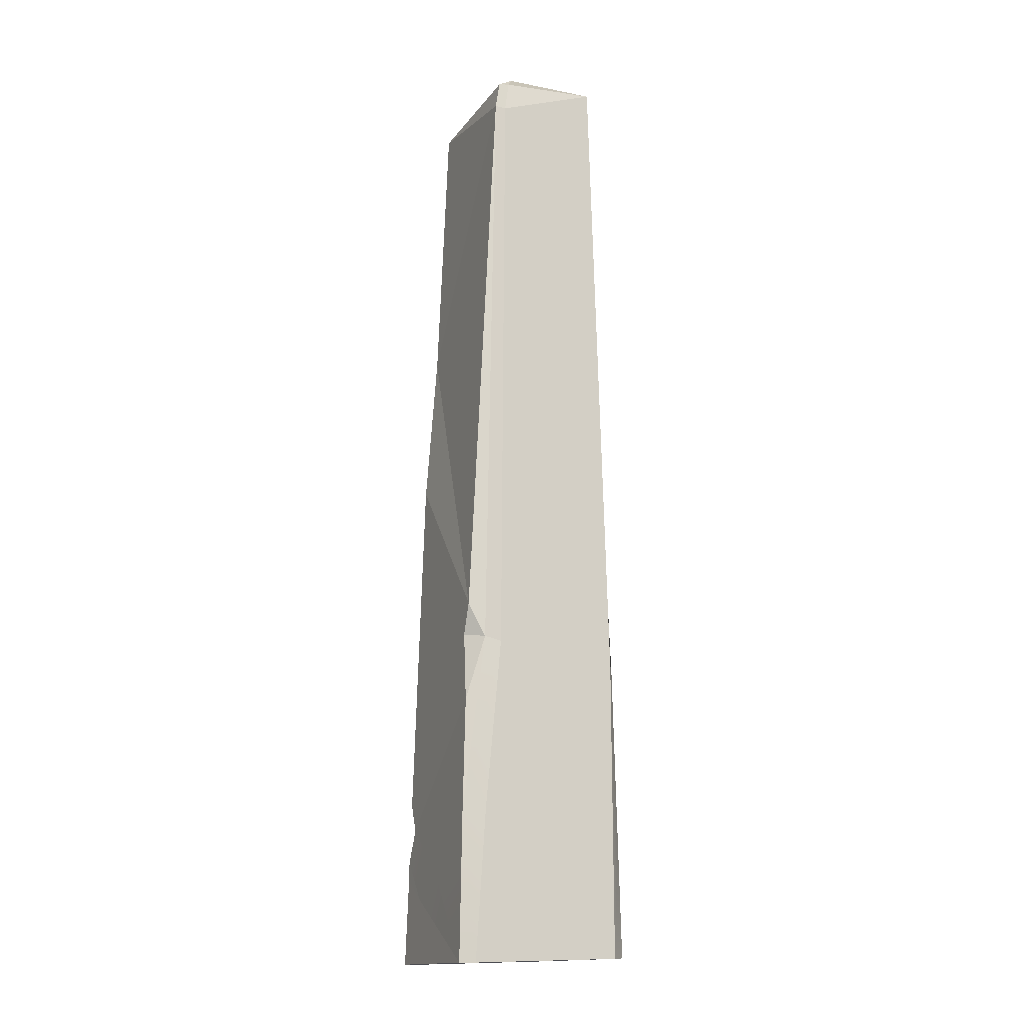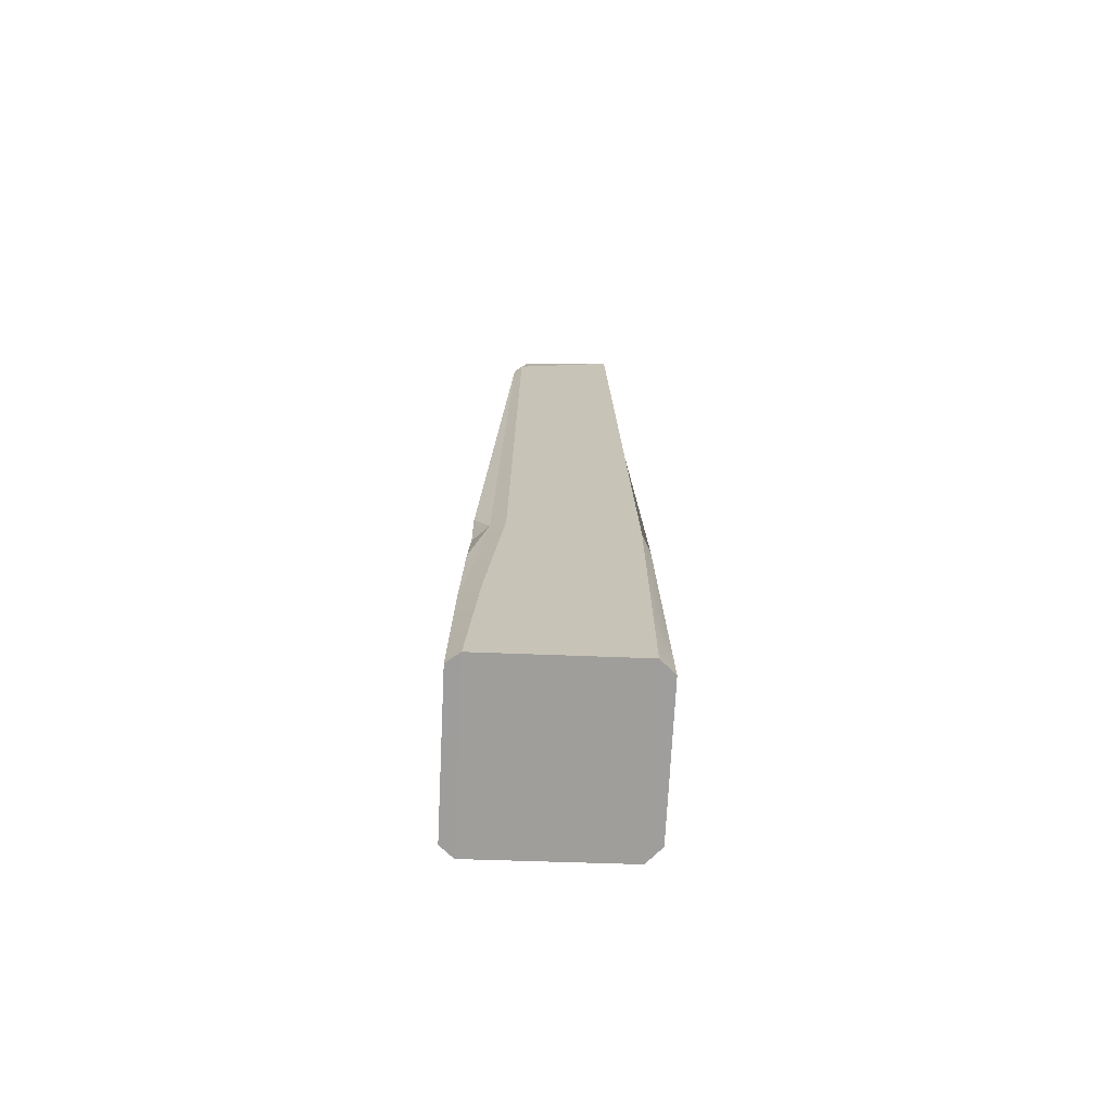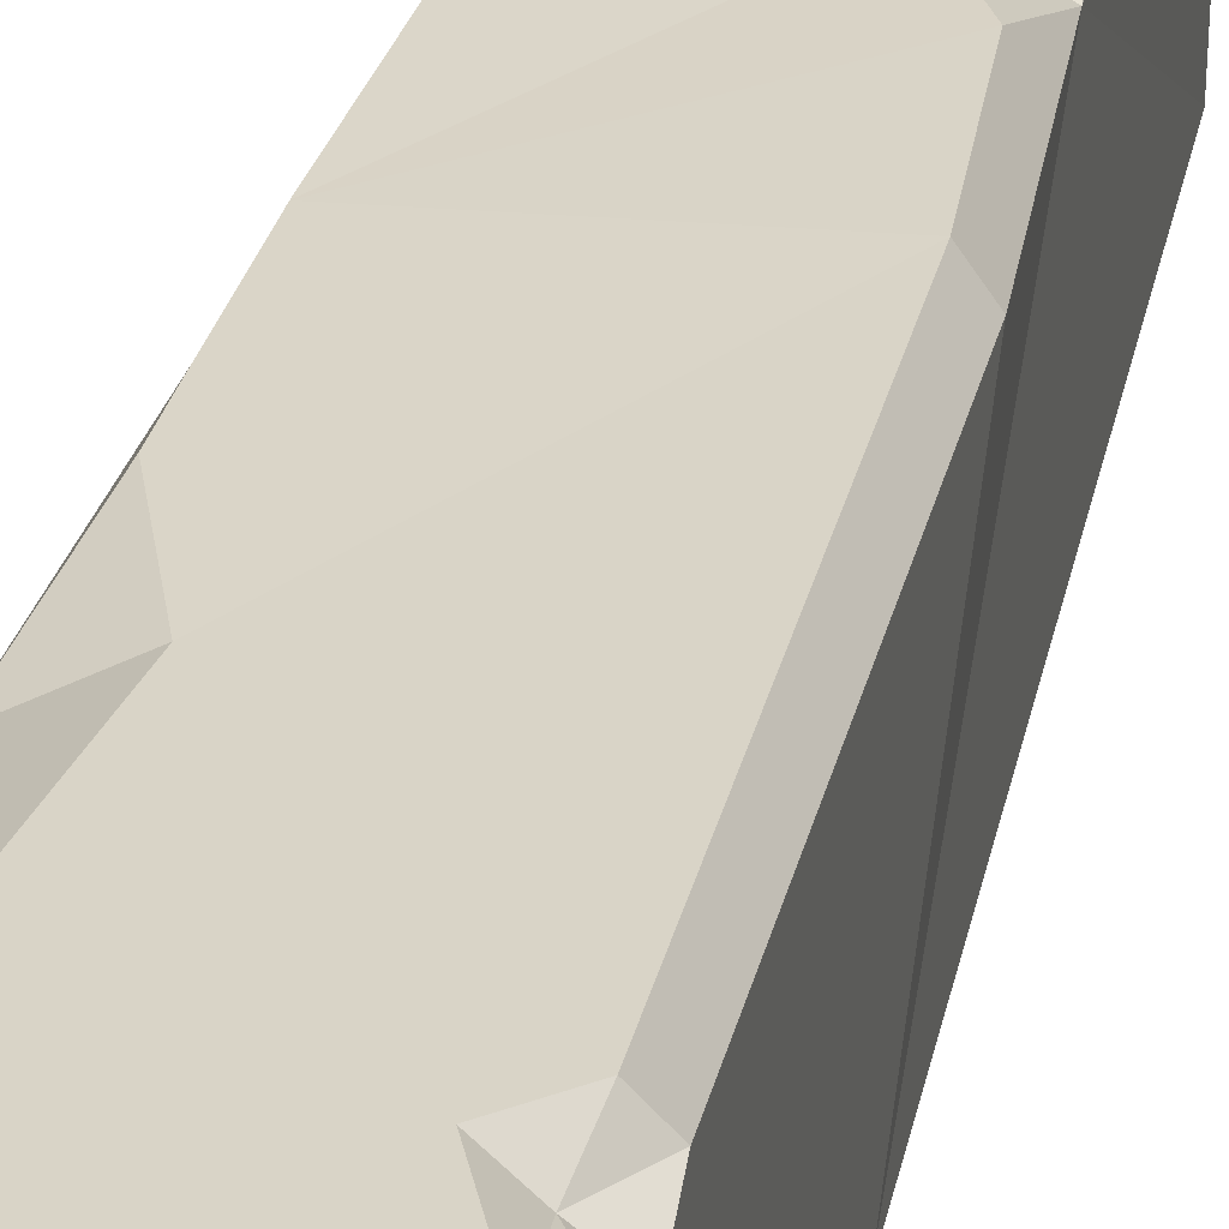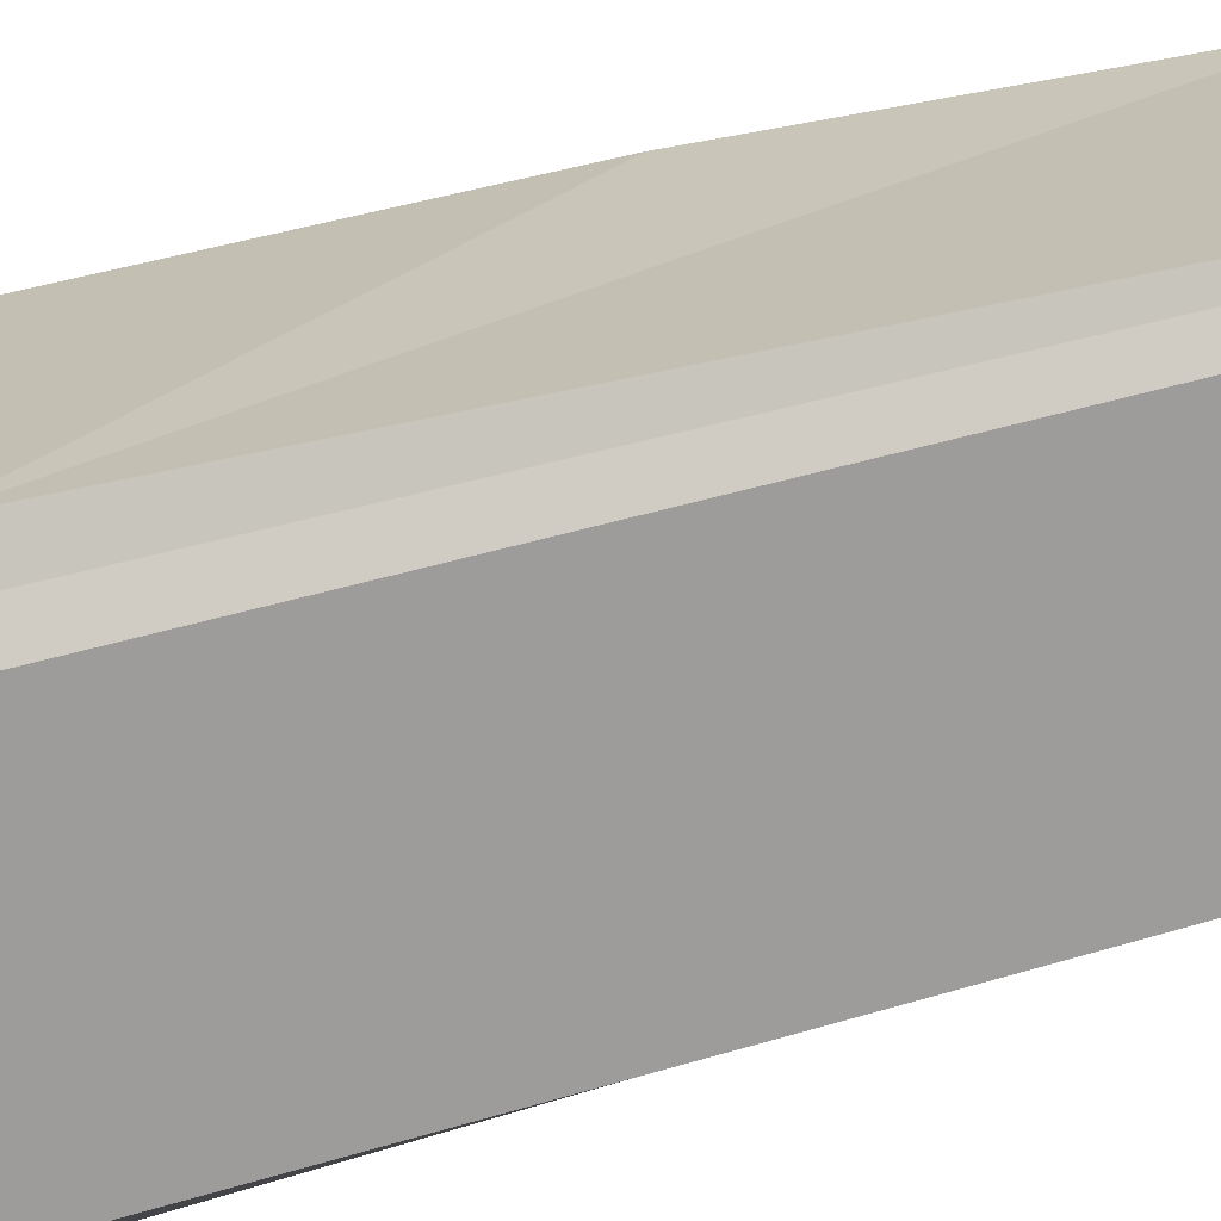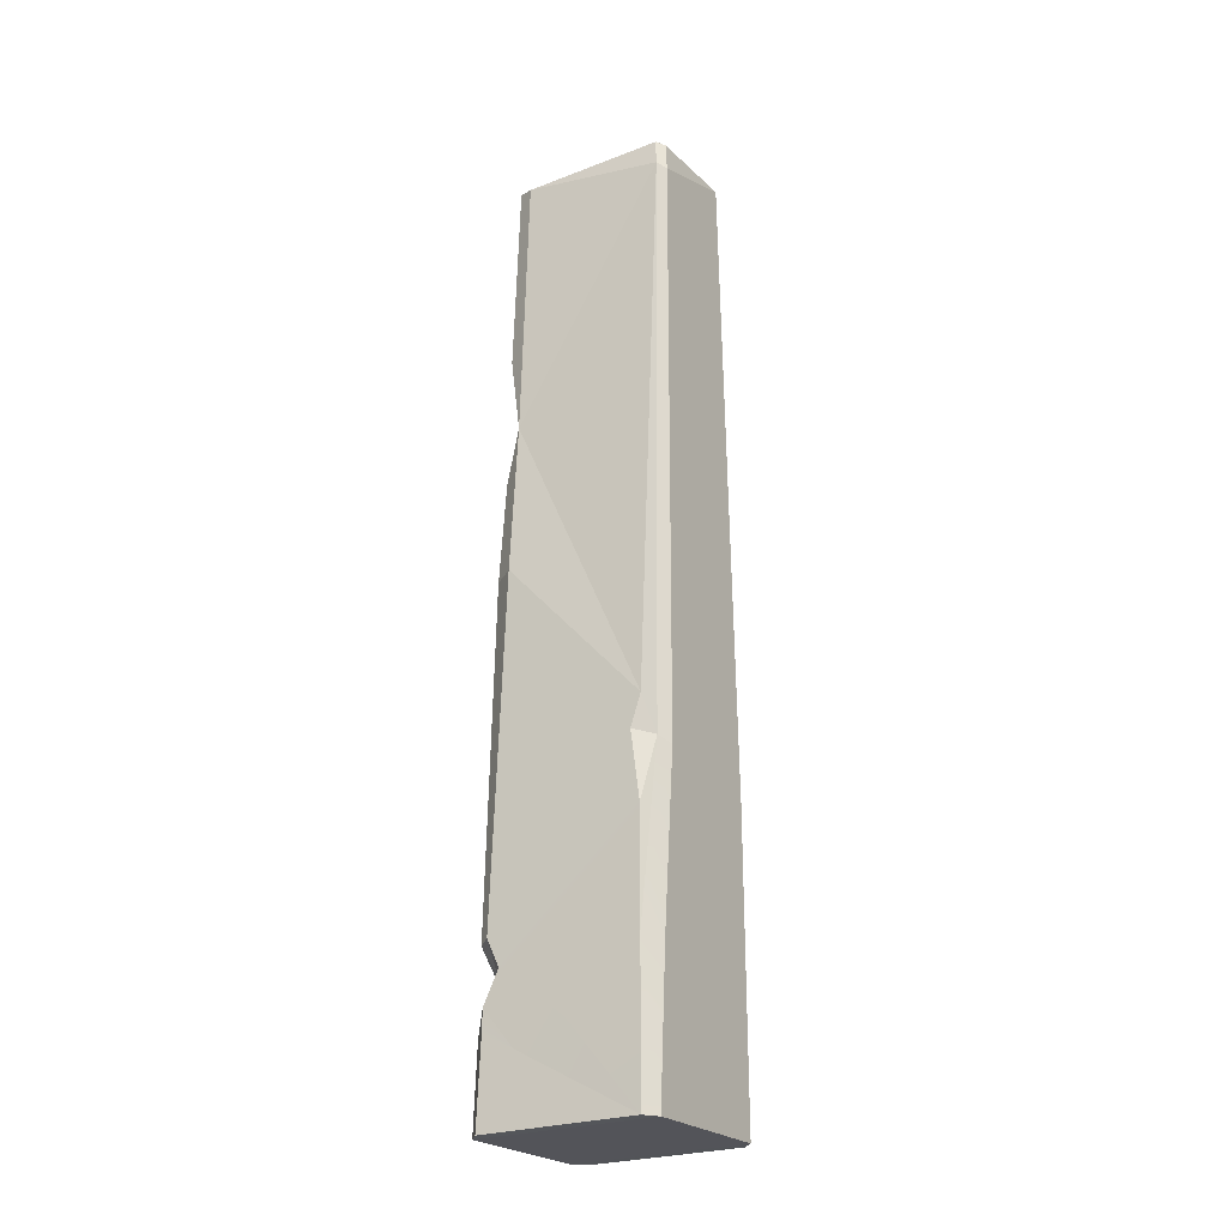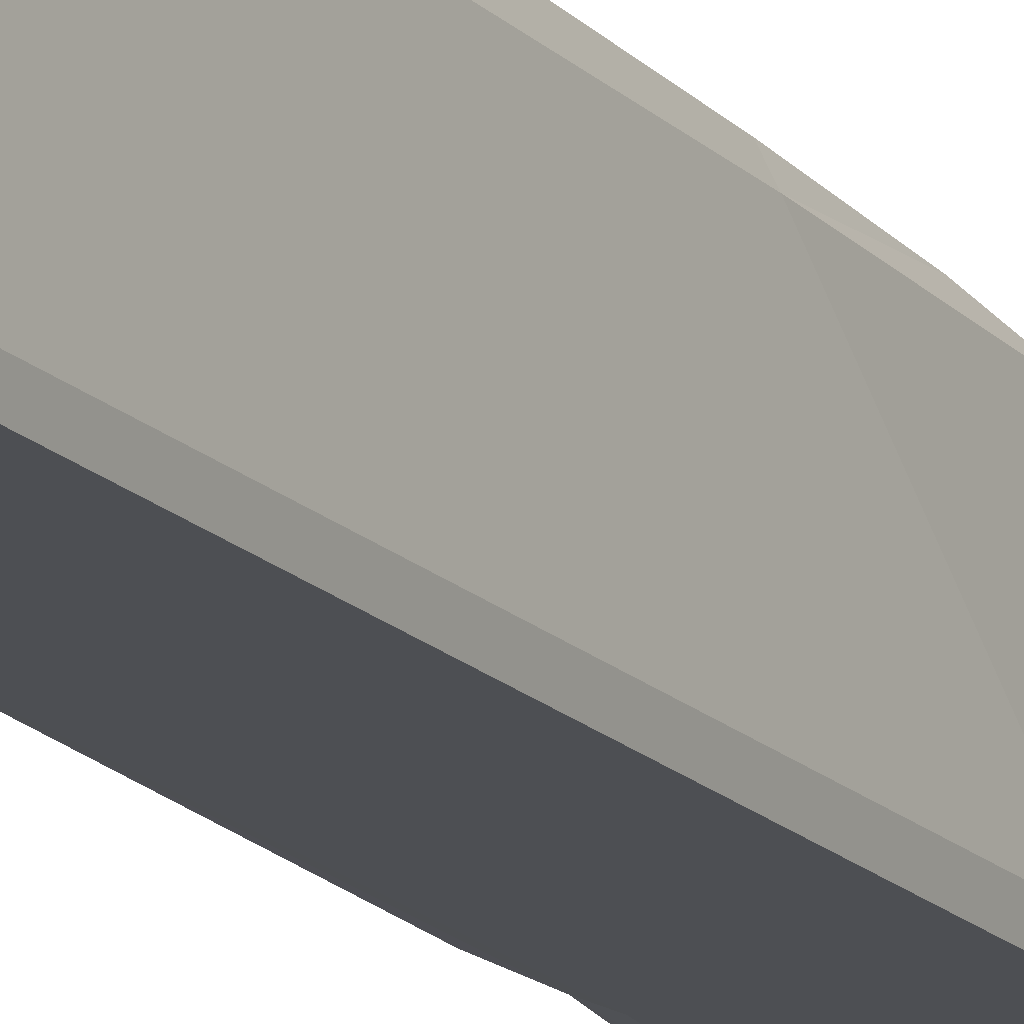
<metadata>
{"format":"obj","ext":"obj","renderer":"f3d","projection":"perspective","resolution":1024,"background":"white","views":[{"elev":-15.3,"azim":156.8,"up":"+Y"},{"elev":-70.7,"azim":177.2,"up":"+Y"},{"elev":28.5,"azim":12.7,"up":"+Z"},{"elev":-70.2,"azim":104.8,"up":"+Z"},{"elev":-25.3,"azim":120.9,"up":"+Y"},{"elev":-17.9,"azim":-152.6,"up":"+Z"}]}
</metadata>
<code>
v 32.77 0 40.24
v -53.39 2.381 46.48
v 25.79 0 46.48
v 32.77 0 -41.2
v 9.902 502.2 42.97
v -43.15 504 46.48
v -34.54 506.4 43.74
v 6.09 505 40.24
v 14.19 499.6 34.3
v 11.23 503.4 -40.54
v 3.074 508 -39.45
v -36.65 508 -37.15
v -42.77 505.4 -38.01
v -42.77 505.4 36.46
v -61.2 2.744 38.05
v -61.2 2.744 -39.35
v -53.39 2.381 -46.48
v 25.79 0 -46.48
v 7.022 502.2 -44.29
v -43.15 504 -46.48
v -50.88 255.2 46.48
v 20.37 267 44.1
v 26.37 269 34.26
v 29.53 136.3 -39.48
v -55.24 256 37.52
v -57.58 156.6 -38.87
v -53.16 158.6 -46.48
v 12.14 167.7 -46.48
v -57.79 147.6 37.88
v -53.36 13.91 46.48
v -51.19 193.9 46.48
v -37.33 156.1 46.04
v 24.06 85.47 45.72
v 30.71 86.53 38.32
v 11.67 73.66 45.84
v 24.43 43.26 45.85
v 31.46 55.17 39.01
v 21.31 72.2 38.54
v 31.06 72.12 31.38
v 28.29 188.5 -39.63
v 20.01 170.4 -43.18
v 28.68 172 -34.43
v 14.41 487.5 -42.69
v 10.06 485 -46.48
v 15.7 323.2 43.6
v 14.25 394.6 43.44
v 20.28 350.4 34.28
v 0.5045 352.1 43.54
v 31.59 44.23 39.13
v -59.75 64.12 -39.16
v 31.27 76.9 -40.41
v -53.29 54.07 -46.48
v 20.56 78.06 -46.48
v -60.06 51.25 37.99
v -54.56 43.7 44.15
v -49.33 49.7 46.37
v -59.87 47.12 -9.284
v -14.86 49.29 46.1
v 31.49 46.34 -2.539
v 31.56 27.86 16.59
f 22 21 31
f 5 9 8
f 14 6 7 12 13
f 7 8 11 12
f 29 31 25
f 47 46 48
f 11 8 9 10
f 10 9 43
f 14 13 26 25
f 6 5 8 7
f 12 20 13
f 20 12 11 19
f 17 16 50 52
f 19 11 10
f 3 18 4 1
f 2 17 18 3
f 16 17 2 15
f 48 21 45
f 25 21 6 14
f 23 22 33 34
f 34 42 23
f 29 57 54
f 27 26 13 20
f 18 53 51 4
f 18 17 52 53
f 44 20 19
f 2 30 15
f 29 32 31
f 30 58 56
f 22 31 32
f 29 55 56 32
f 25 26 29
f 29 26 50 57
f 25 31 21
f 15 30 55 54
f 3 30 2
f 40 23 42
f 34 33 38
f 24 34 39
f 35 38 33
f 3 36 30
f 37 36 49
f 35 36 38
f 38 36 37
f 37 39 38
f 4 51 59
f 38 39 34
f 4 59 60
f 4 60 49 1
f 30 36 58
f 32 35 33
f 32 33 22
f 42 41 40
f 10 43 44 19
f 24 41 42
f 24 42 34
f 43 9 47
f 40 41 43
f 44 43 41 28
f 28 27 20 44
f 47 45 22 23
f 9 5 46 47
f 47 48 45
f 6 21 48
f 6 48 46
f 40 47 23
f 43 47 40
f 45 21 22
f 6 46 5
f 52 50 26 27
f 54 57 16 15
f 51 53 28 41
f 53 52 27 28
f 56 58 35 32
f 56 55 30
f 57 50 16
f 54 55 29
f 49 36 3 1
f 59 51 24 39
f 60 59 39 37
f 49 60 37
f 58 36 35
f 51 41 24

</code>
